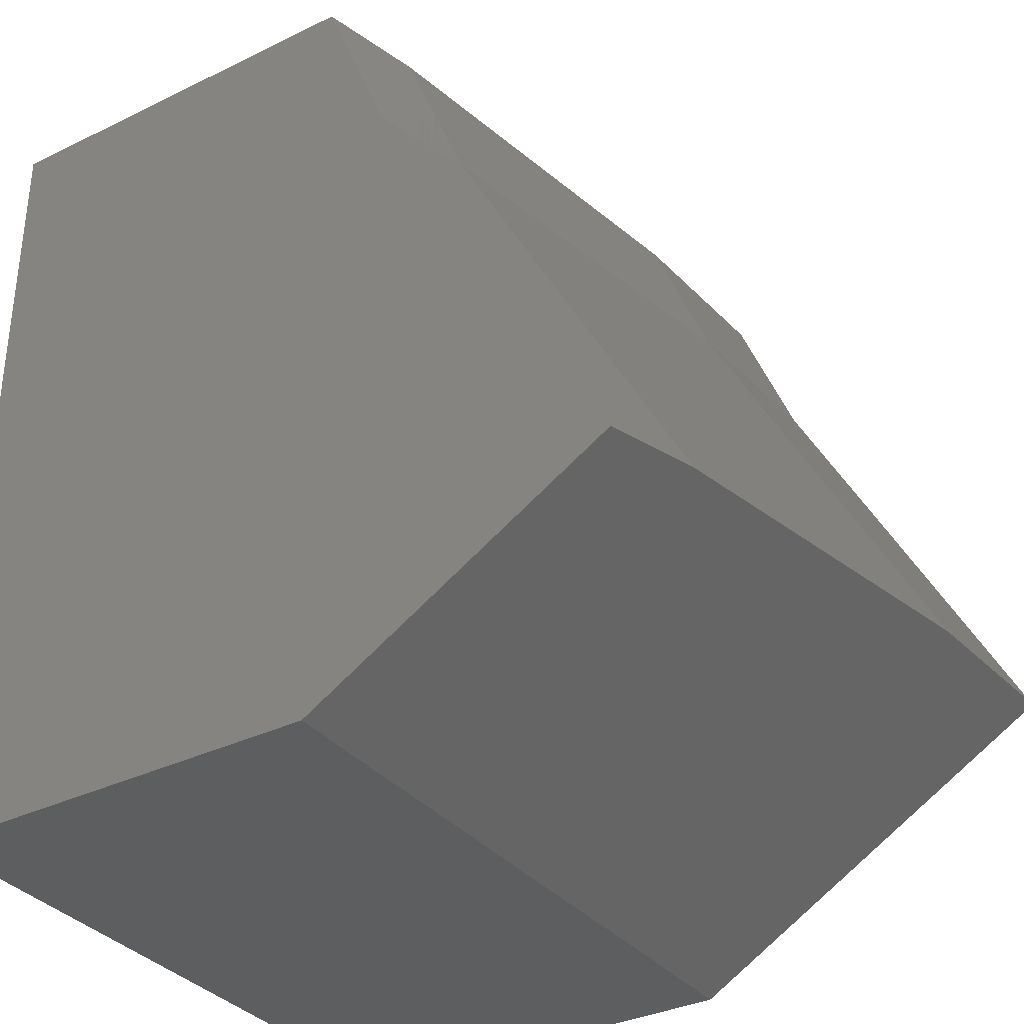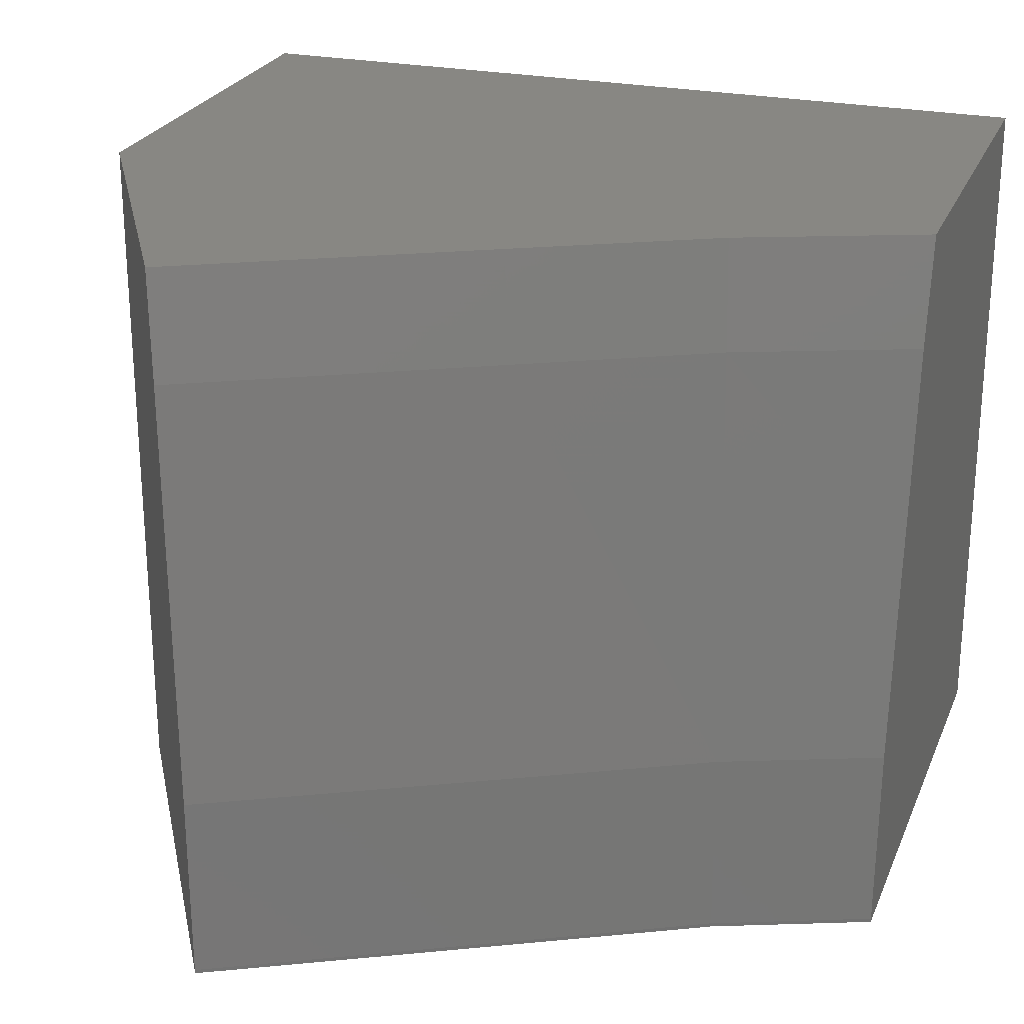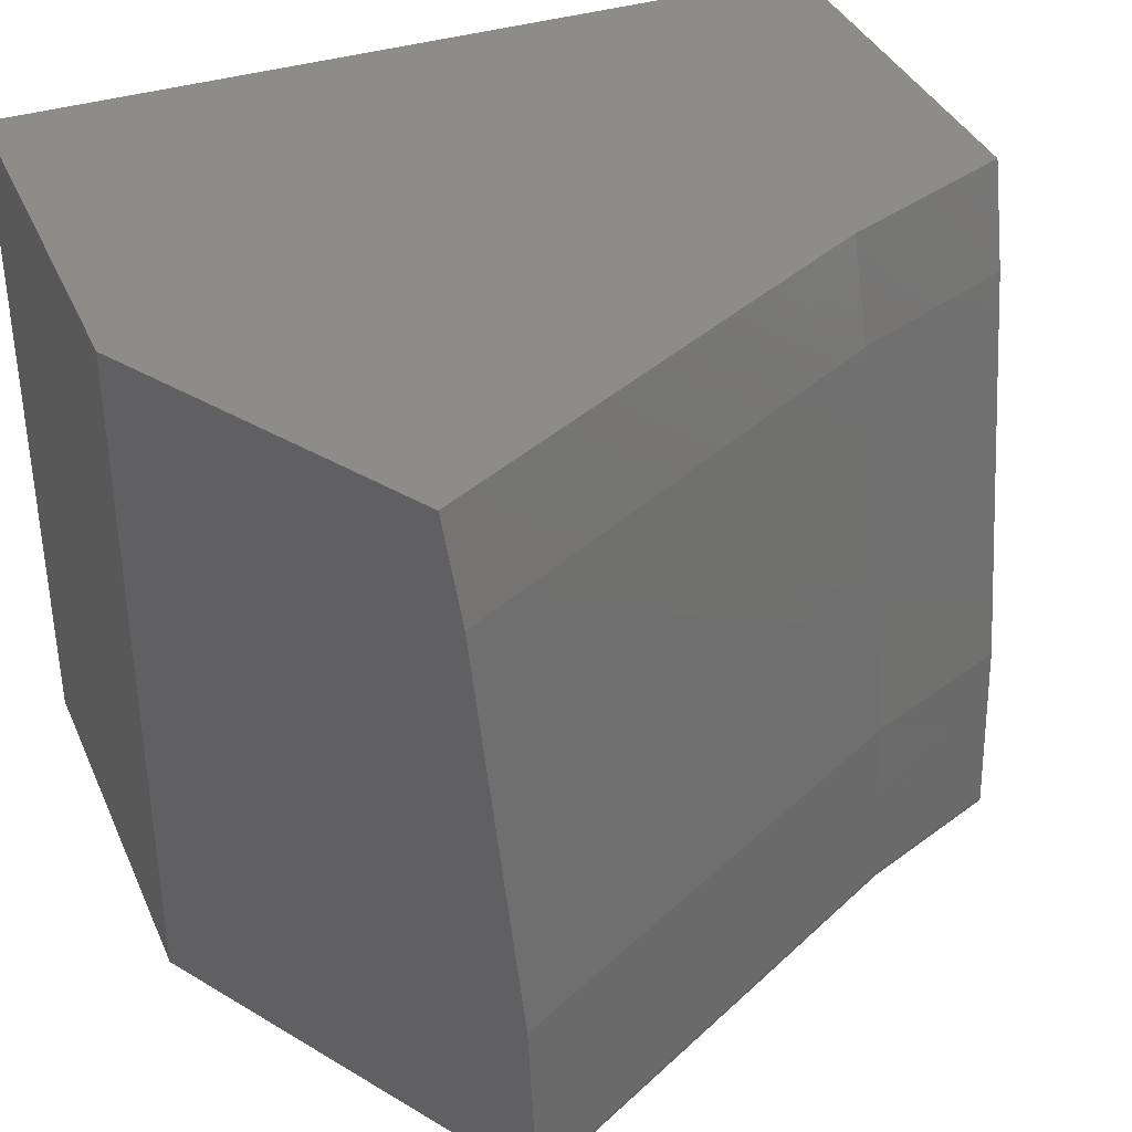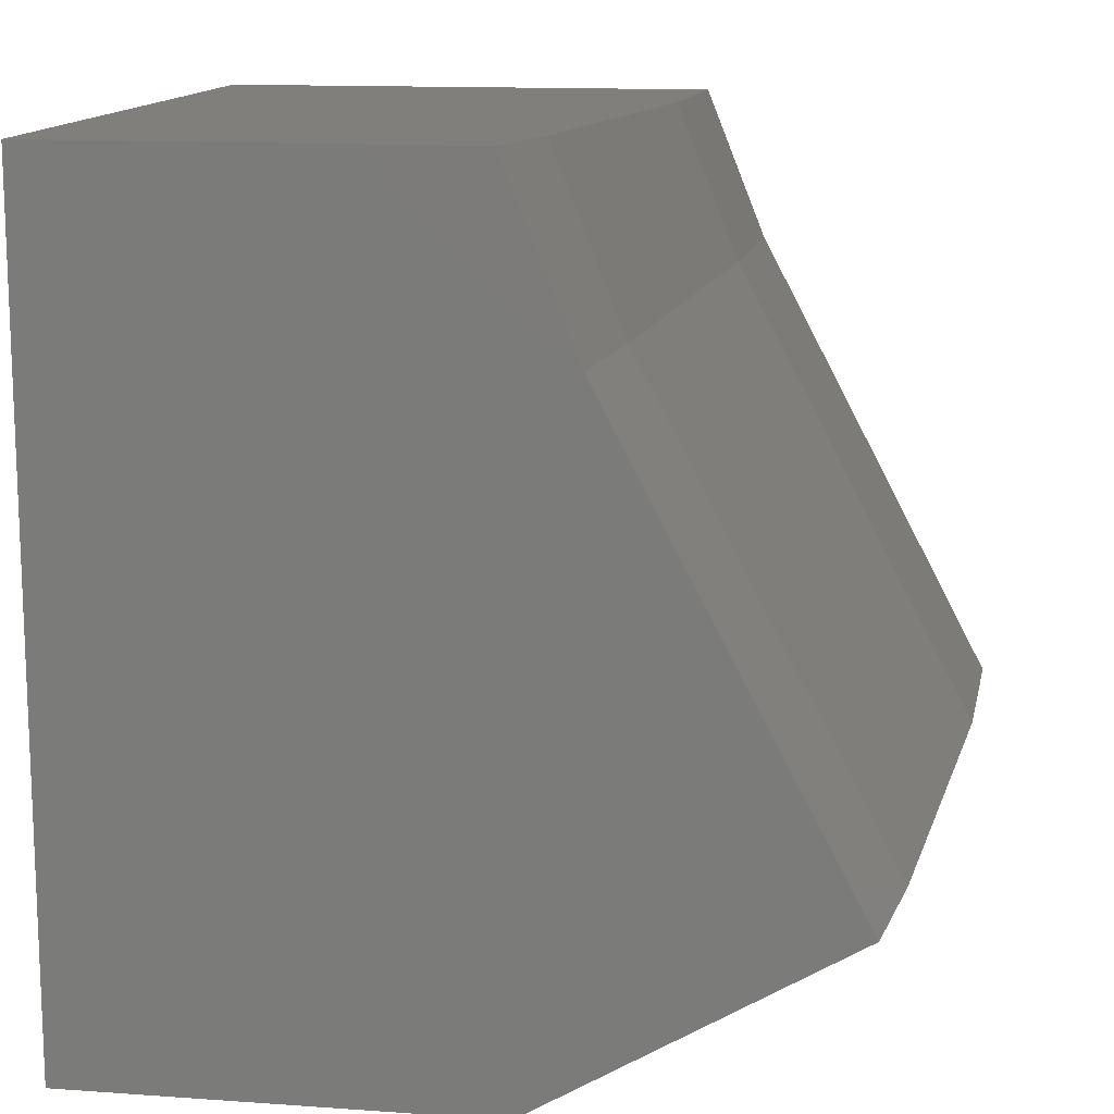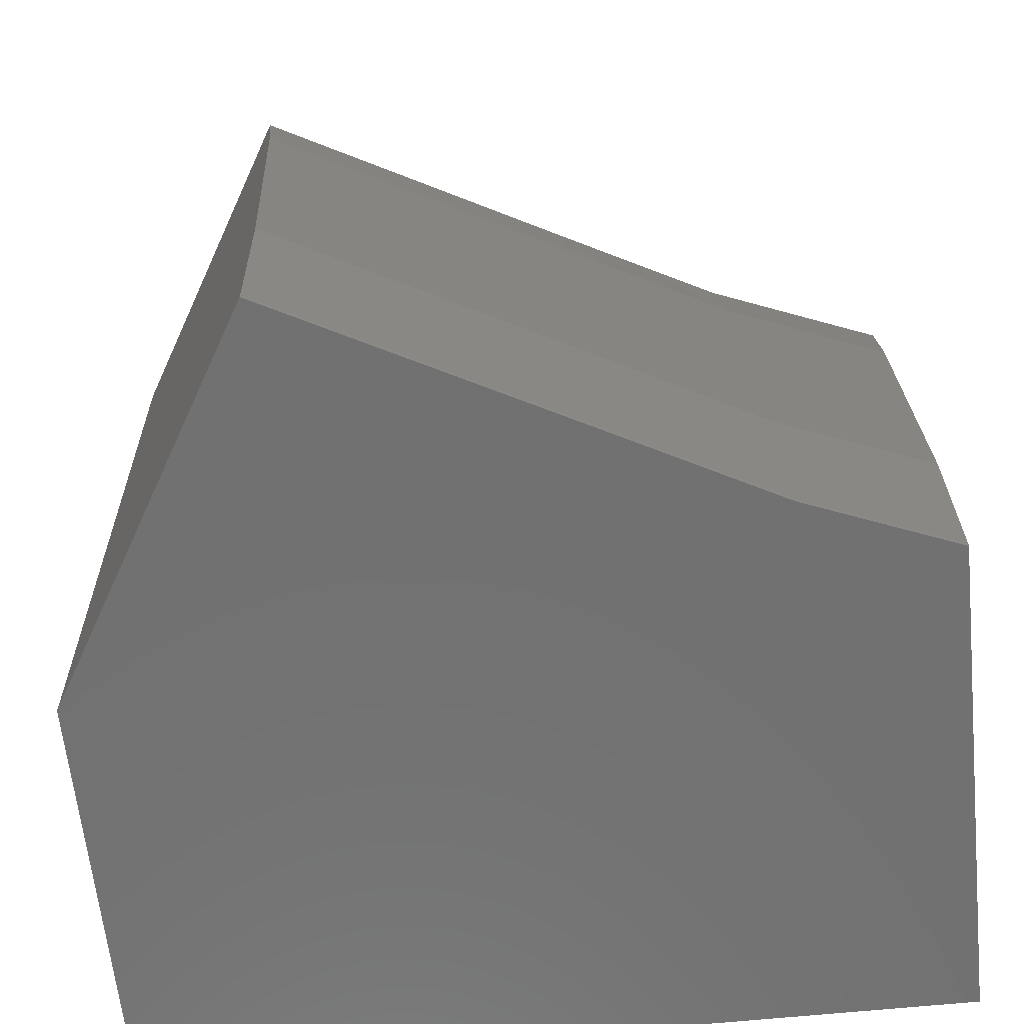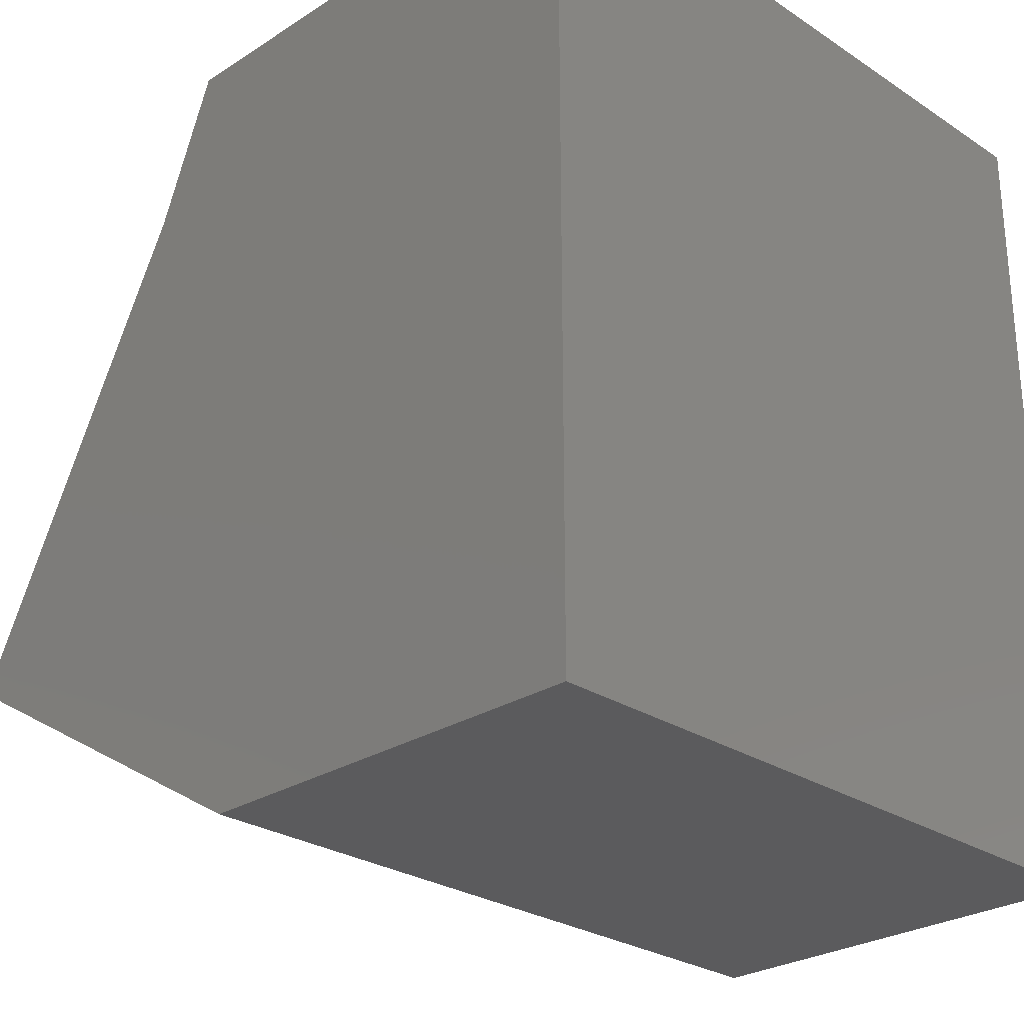
<metadata>
{"format":"stl","ext":"stl","renderer":"f3d","projection":"perspective","resolution":1024,"background":"white","views":[{"elev":-34.3,"azim":33.3,"up":"+Y"},{"elev":24.8,"azim":108.9,"up":"+Z"},{"elev":37.2,"azim":68.1,"up":"+Z"},{"elev":13.4,"azim":9.1,"up":"+Y"},{"elev":-62.9,"azim":95.9,"up":"+Z"},{"elev":-27.0,"azim":-135.3,"up":"+Y"}]}
</metadata>
<code>
# stl→obj: 45 verts, 88 faces
v 51.58 -121.1 7.667
v 52.83 -124.9 7.667
v 53.41 -124.6 7.667
v 52.11 -125.4 7.667
v 46.58 -128.6 7.667
v 50.06 -118.3 7.667
v 37.33 -128.6 7.667
v 48.9 -116.1 7.667
v 47.93 -114.2 7.667
v 37.33 -110.2 7.667
v 46.39 -110.3 7.667
v 46.36 -110.2 7.667
v 54.89 -123.2 -7.667
v 55.07 -123.6 -7.667
v 55.08 -123.6 -7.667
v 55.1 -123.6 -7.667
v 54.07 -124.2 -7.667
v 53.71 -124.4 -7.667
v 51.84 -117.4 -7.667
v 52.73 -125 -7.667
v 51.91 -125.5 -7.667
v 50.98 -126 -7.667
v 46.58 -128.6 -7.667
v 51.71 -117.2 -7.667
v 49.79 -113.6 -7.667
v 37.33 -128.6 -7.667
v 37.33 -110.2 -7.667
v 49.61 -113.1 -7.667
v 48.46 -110.2 -7.667
v 46.37 -110.2 7.615
v 46.9 -110.2 5.37
v 47.58 -110.2 0.758
v 48.23 -110.2 -3.586
v 48.35 -110.2 -5.516
v 48.46 -110.2 -7.582
v 46.58 -128.6 -6.423
v 49.79 -113.6 -7.582
v 49.59 -113.6 -3.586
v 48.41 -114 5.37
v 51.85 -117.4 -7.582
v 51.65 -117.5 -3.586
v 50.52 -118.1 5.37
v 55.1 -123.6 -7.582
v 54.91 -123.7 -3.586
v 53.84 -124.3 5.37
f 1 2 3
f 1 4 2
f 5 1 6
f 7 6 8
f 7 8 9
f 1 5 4
f 10 9 11
f 10 11 12
f 9 10 7
f 6 7 5
f 13 14 14
f 14 13 15
f 15 13 16
f 17 13 14
f 18 13 17
f 19 18 20
f 19 20 21
f 18 19 13
f 22 19 21
f 23 19 22
f 19 23 24
f 24 23 25
f 26 25 23
f 27 25 26
f 25 27 28
f 28 27 29
f 26 10 27
f 10 26 7
f 30 10 12
f 31 10 30
f 32 10 31
f 27 32 33
f 27 33 34
f 27 34 35
f 27 35 29
f 32 27 10
f 7 36 5
f 26 36 7
f 36 26 23
f 35 28 29
f 28 35 37
f 25 28 37
f 34 33 38
f 34 37 35
f 37 34 38
f 32 31 39
f 32 38 33
f 38 32 39
f 30 12 11
f 11 31 30
f 11 39 31
f 39 11 9
f 37 24 25
f 24 37 40
f 19 24 40
f 37 38 41
f 40 37 41
f 38 39 42
f 41 38 42
f 39 9 8
f 8 42 39
f 42 8 6
f 40 13 19
f 13 40 43
f 16 13 43
f 40 41 44
f 43 40 44
f 41 42 45
f 44 41 45
f 42 6 1
f 1 45 42
f 45 1 3
f 44 22 21
f 44 21 20
f 36 44 45
f 22 36 23
f 36 22 44
f 5 45 4
f 45 5 36
f 44 20 18
f 44 18 17
f 43 14 14
f 17 43 44
f 43 17 14
f 43 14 15
f 43 15 16
f 3 2 45
f 2 4 45

</code>
